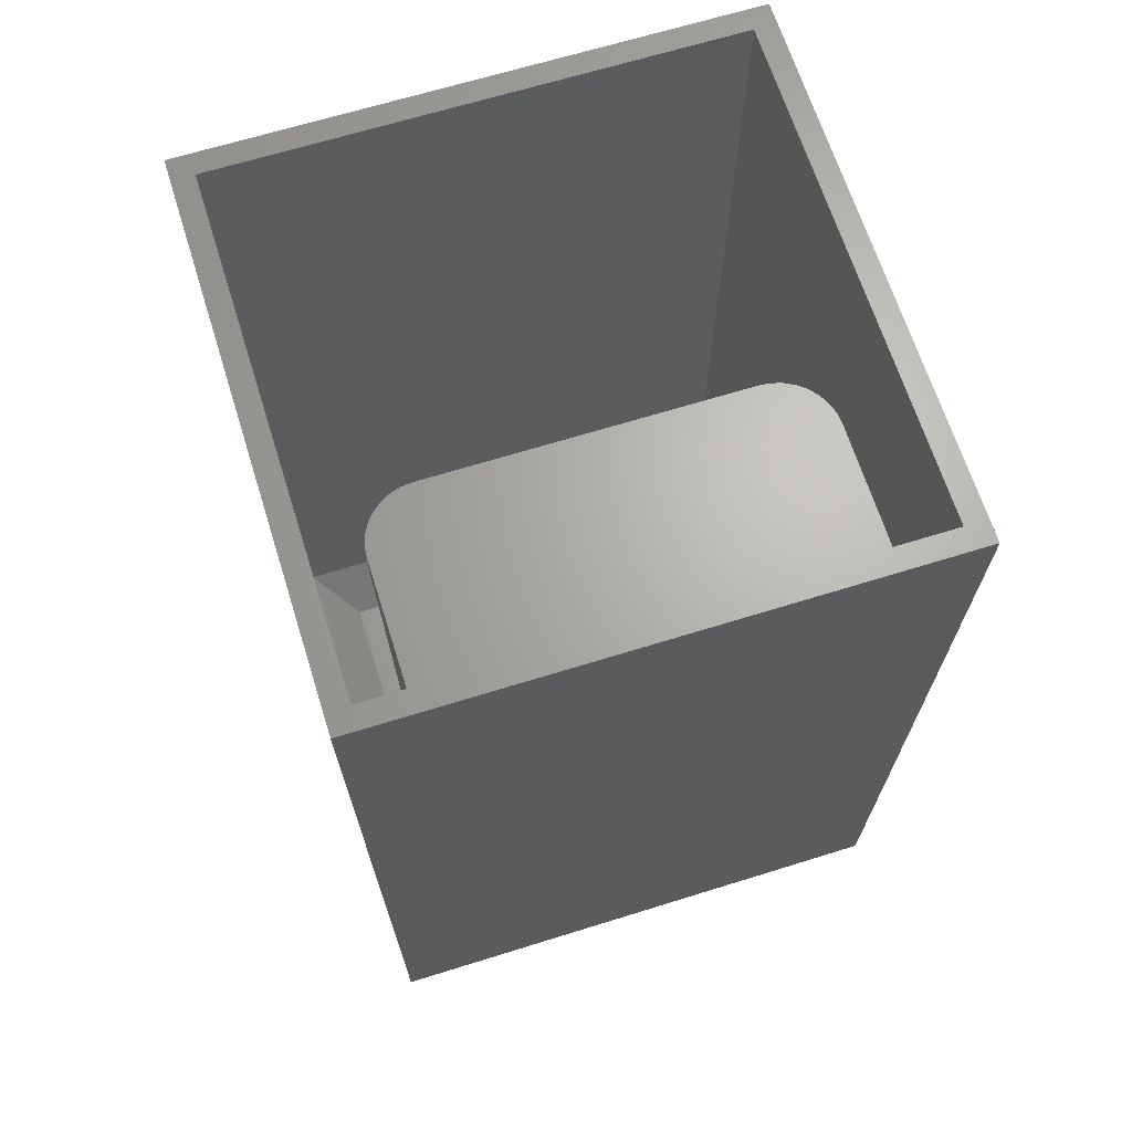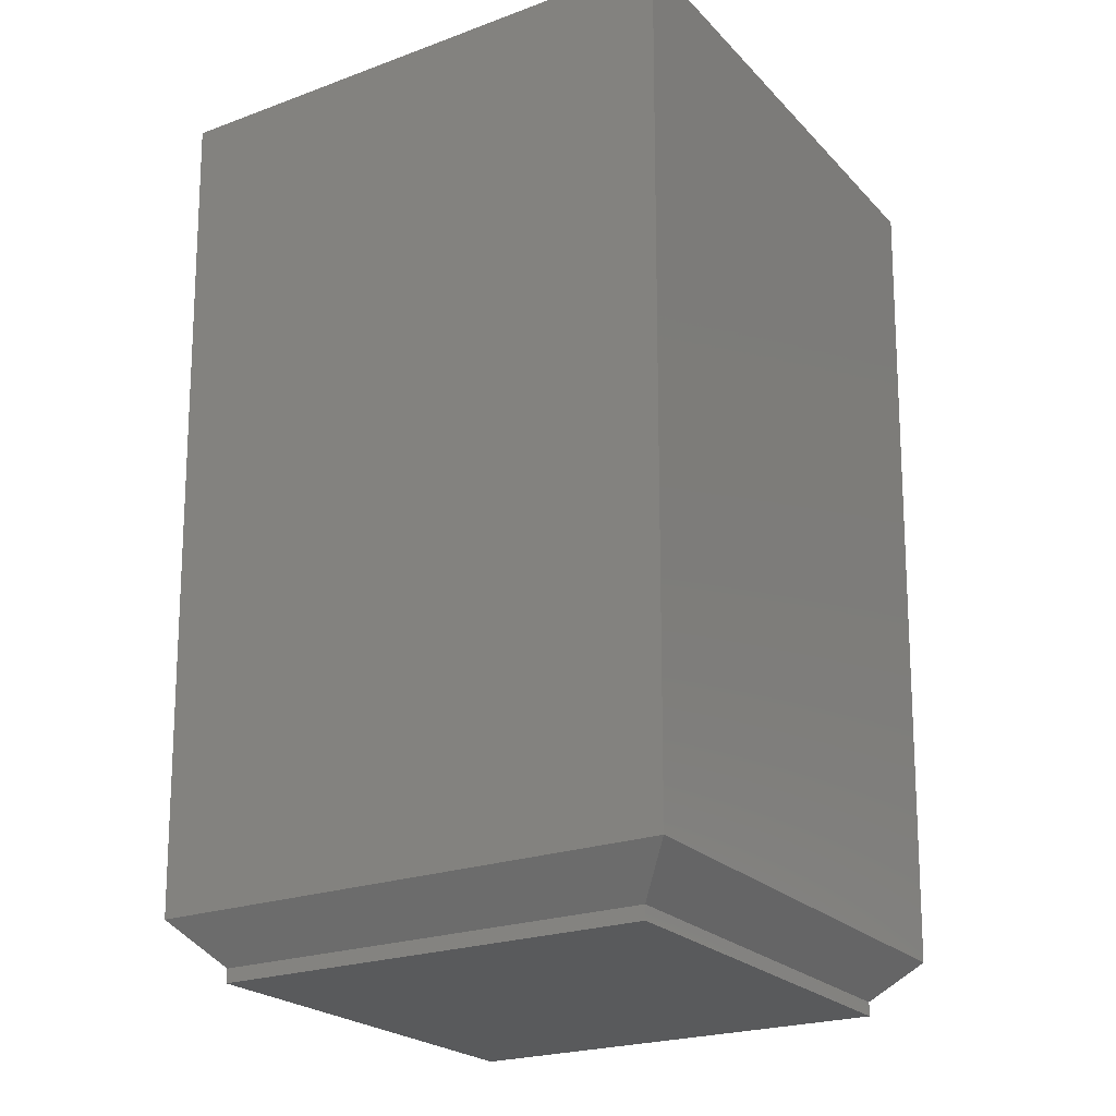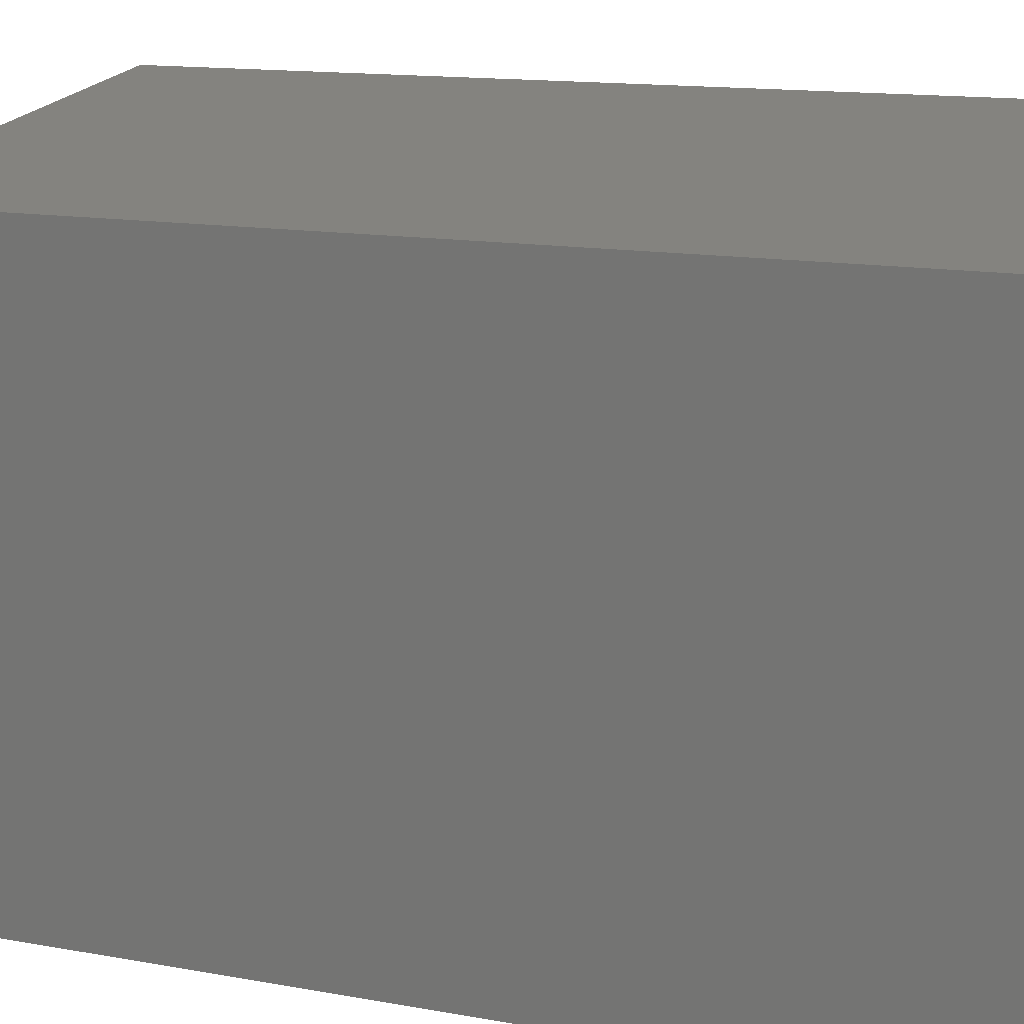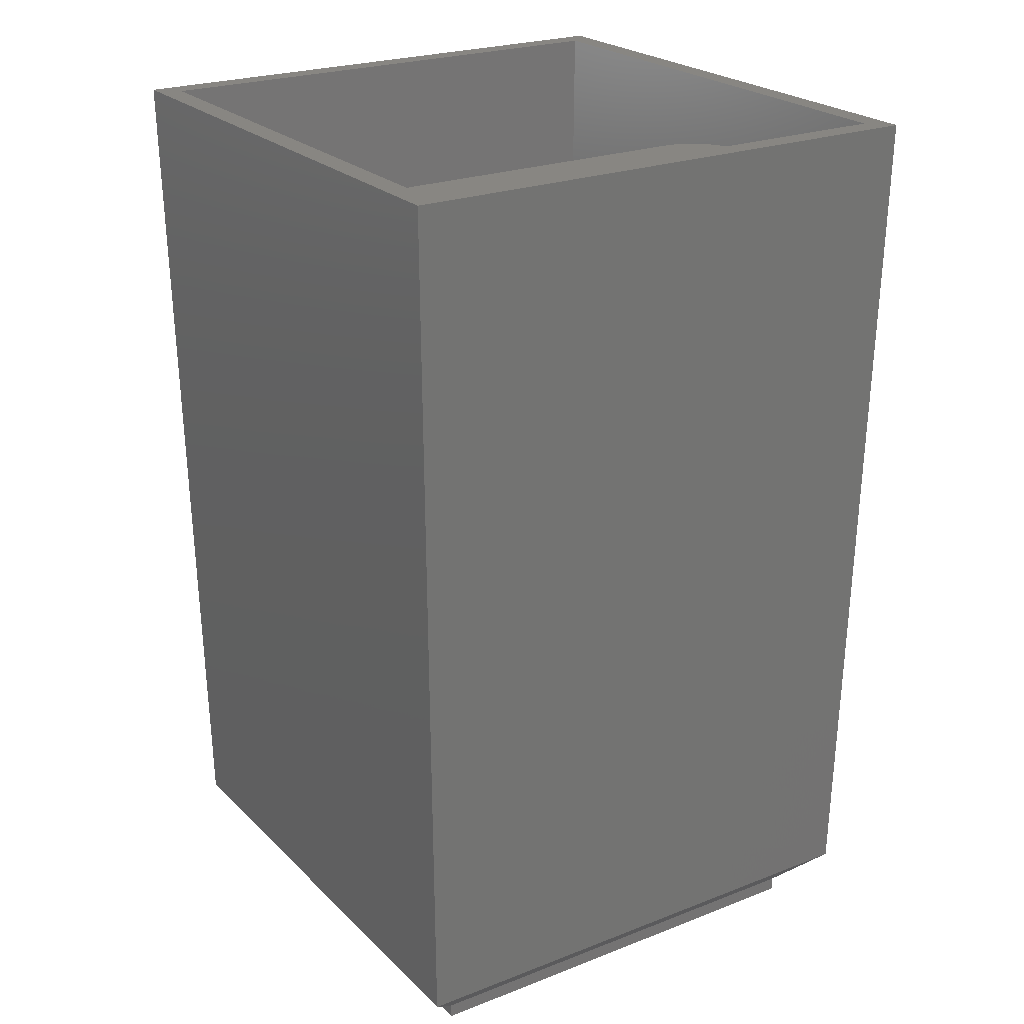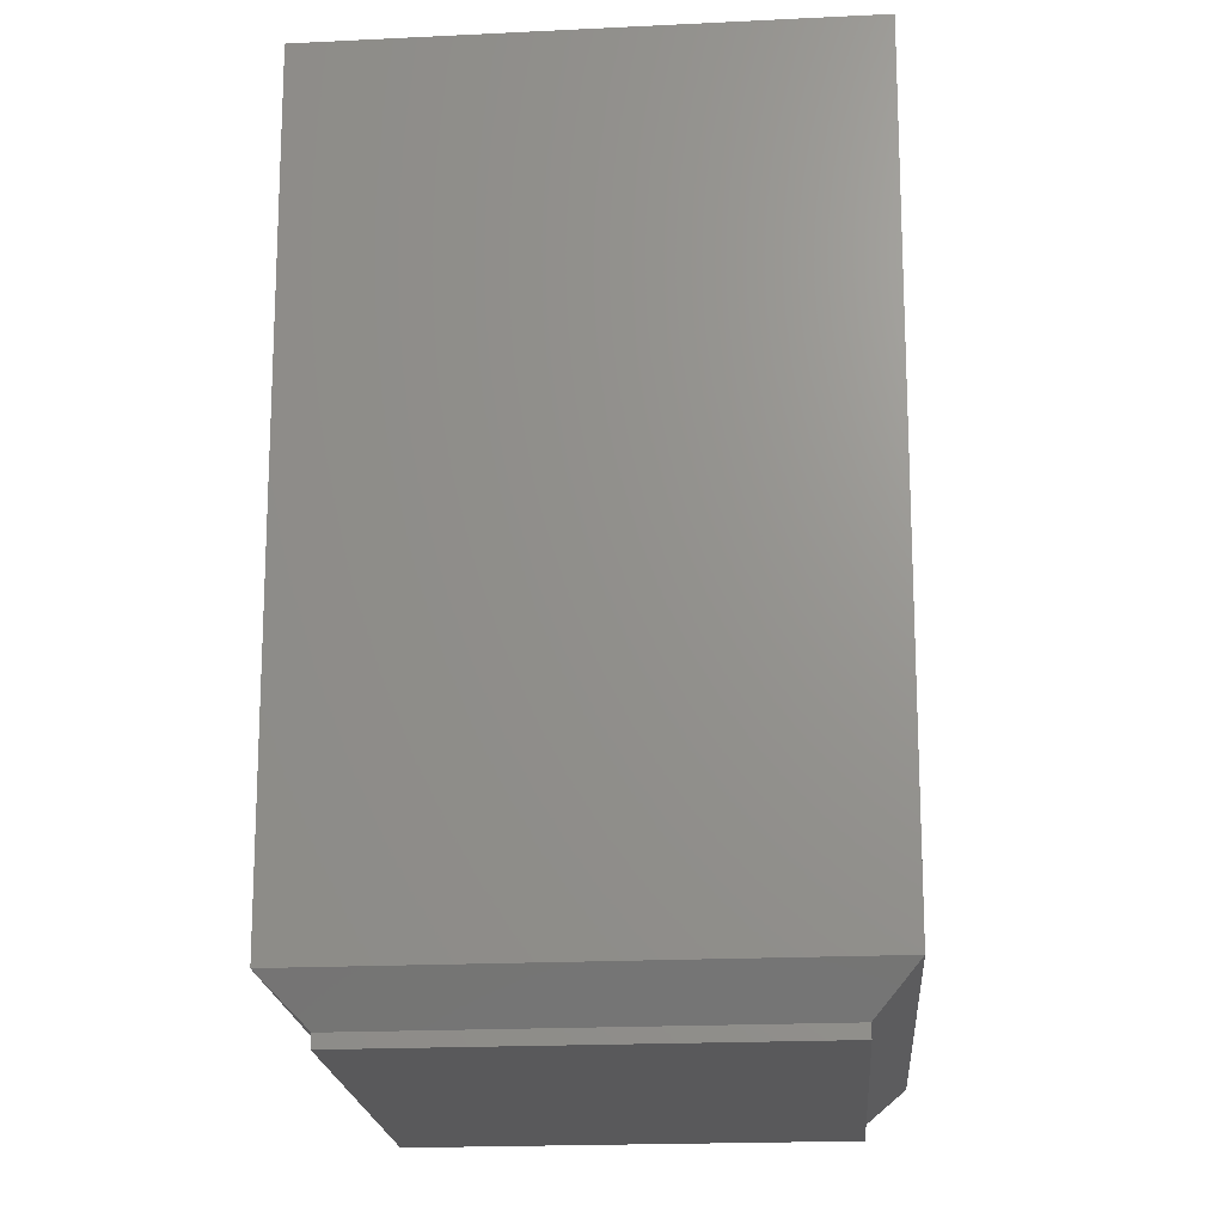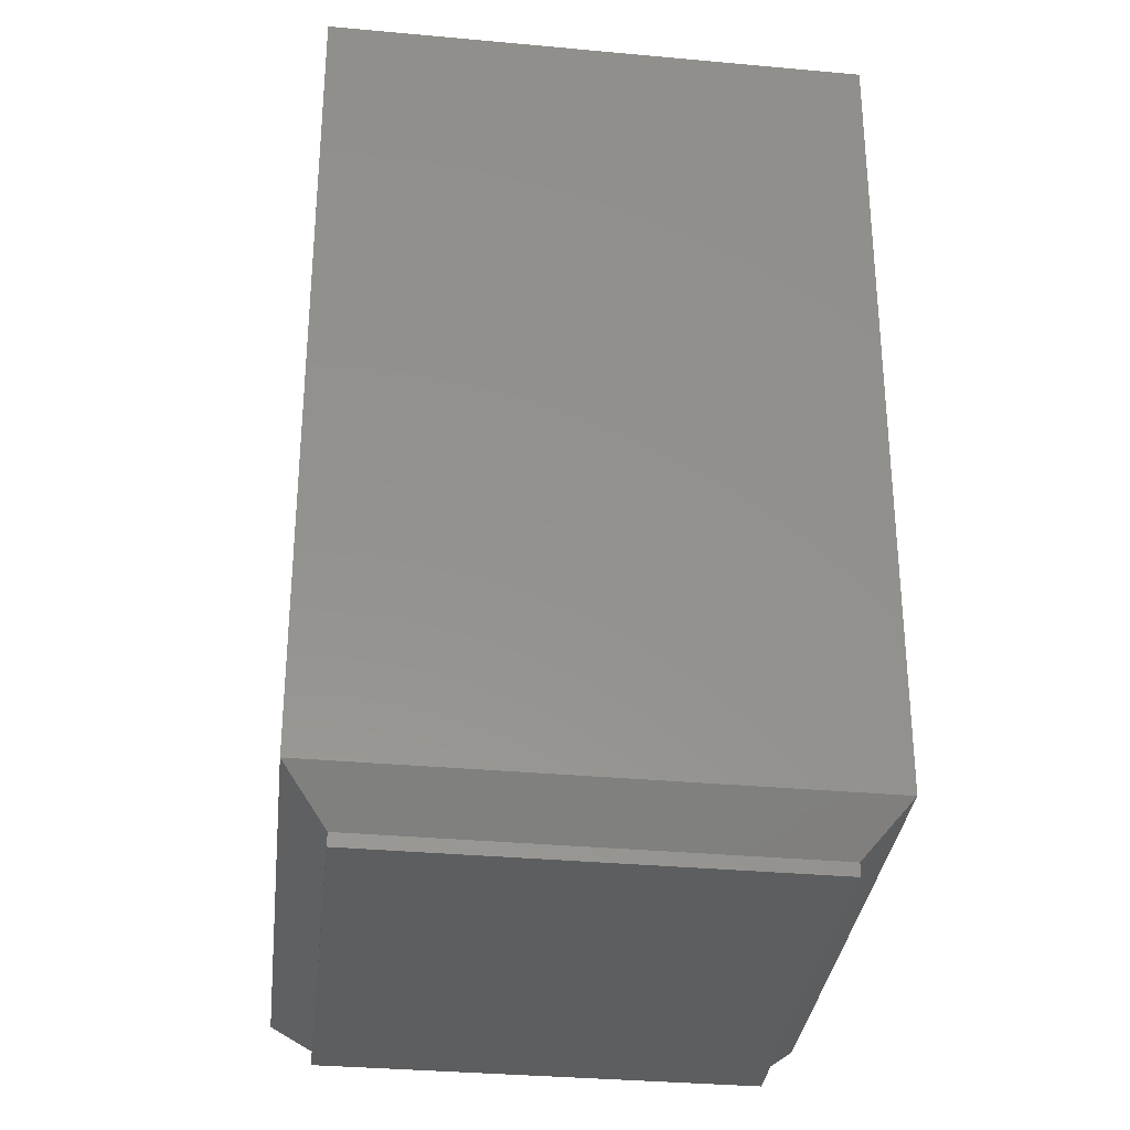
<metadata>
{"format":"stl","ext":"stl","renderer":"f3d","projection":"perspective","resolution":1024,"background":"white","views":[{"elev":66.2,"azim":-17.4,"up":"+Z"},{"elev":-23.3,"azim":31.7,"up":"+Z"},{"elev":18.4,"azim":-72.9,"up":"+Y"},{"elev":23.7,"azim":-33.0,"up":"+Z"},{"elev":-22.1,"azim":-85.3,"up":"+Z"},{"elev":-35.5,"azim":-96.8,"up":"+Z"}]}
</metadata>
<code>
# stl→obj: 82 verts, 164 faces
v 8 -8 0.499
v 8 8 0
v 8 8 0.499
v 8 -8 0
v -8 -8 0
v -8 8 0
v -8 8 0.499
v -8 -8 0.499
v 9.531 9.531 2.031
v 9.531 -9.531 2.031
v -9.531 -9.531 2.031
v -9.531 9.531 2.031
v 10 10 33
v 9.195 9.195 33
v 10 -10 33
v -9.195 9.195 33
v -10 10 33
v -9.195 -9.195 33
v 9.195 -9.195 33
v -10 -10 33
v -7.2 7.2 0.799
v 7.2 -7.2 0.799
v 7.2 7.2 0.799
v -7.2 -7.2 0.799
v 8.731 8.731 2.331
v 8.731 -8.731 2.331
v -8.731 -8.731 2.331
v -8.731 8.731 2.331
v 7.5 -9.169 31.25
v 7.5 -9.064 24.29
v 7.489 -9.063 24.28
v -7.489 -9.063 24.28
v 7.491 -9.063 24.28
v 7.493 -9.063 24.28
v 7.495 -9.063 24.28
v 7.497 -9.063 24.28
v 7.498 -9.063 24.29
v 7.499 -9.063 24.29
v -7.5 -9.169 31.25
v -7.5 -9.064 24.29
v -7.491 -9.063 24.28
v -7.493 -9.063 24.28
v -7.495 -9.063 24.28
v -7.497 -9.063 24.28
v -7.499 -9.063 24.29
v -7.498 -9.063 24.29
v -7.348 -3.435 30.25
v -7.462 -3.81 30.25
v 6.265 -2.352 30.25
v 5.89 -2.238 30.25
v -7.163 -3.089 30.25
v 7.163 -3.089 31.25
v 6.914 -2.786 30.25
v 6.914 -2.786 31.25
v 7.163 -3.089 30.25
v -7.5 -4.2 30.25
v -7.462 -3.81 31.25
v -7.5 -4.2 31.25
v 7.462 -3.81 30.25
v 7.5 -4.2 30.25
v 7.5 -4.2 31.25
v -6.611 -2.537 30.25
v -6.265 -2.352 30.25
v 7.348 -3.435 30.25
v -5.5 -2.2 30.25
v -5.89 -2.238 31.25
v -5.5 -2.2 31.25
v -5.89 -2.238 30.25
v 5.5 -2.2 30.25
v -6.914 -2.786 30.25
v -6.914 -2.786 31.25
v -6.611 -2.537 31.25
v 7.462 -3.81 31.25
v 5.5 -2.2 31.25
v 7.348 -3.435 31.25
v -6.265 -2.352 31.25
v 5.89 -2.238 31.25
v 6.611 -2.537 31.25
v 6.611 -2.537 30.25
v 6.265 -2.352 31.25
v -7.163 -3.089 31.25
v -7.348 -3.435 31.25
f 1 2 3
f 2 1 4
f 5 2 4
f 2 5 6
f 5 7 6
f 7 5 8
f 2 7 3
f 7 2 6
f 5 1 8
f 1 5 4
f 9 1 3
f 1 9 10
f 8 10 11
f 10 8 1
f 8 12 7
f 12 8 11
f 3 12 9
f 12 3 7
f 13 14 15
f 13 16 14
f 16 17 18
f 17 16 13
f 19 15 14
f 18 15 19
f 18 20 15
f 20 18 17
f 11 17 12
f 17 11 20
f 13 10 9
f 10 13 15
f 11 15 20
f 15 11 10
f 9 17 13
f 17 9 12
f 21 22 23
f 22 21 24
f 22 25 23
f 25 22 26
f 22 27 26
f 27 22 24
f 28 24 21
f 24 28 27
f 21 25 28
f 25 21 23
f 16 27 28
f 27 16 18
f 26 14 25
f 14 26 19
f 19 29 18
f 19 30 29
f 19 30 30
f 31 26 32
f 33 26 31
f 34 26 33
f 35 26 34
f 36 26 35
f 37 26 36
f 38 26 37
f 30 26 38
f 26 30 19
f 39 18 29
f 40 18 39
f 40 18 40
f 27 32 26
f 32 27 41
f 41 27 42
f 42 27 43
f 43 27 44
f 40 27 18
f 45 27 40
f 46 27 45
f 44 27 46
f 28 14 16
f 14 28 25
f 40 47 45
f 47 40 48
f 33 49 34
f 49 33 50
f 45 51 46
f 51 45 47
f 52 53 54
f 53 52 55
f 56 57 48
f 57 56 58
f 40 48 40
f 48 40 56
f 30 59 60
f 59 30 30
f 29 60 61
f 60 29 30
f 42 62 63
f 62 42 43
f 38 55 64
f 55 38 37
f 65 66 67
f 66 65 68
f 39 56 40
f 56 39 58
f 31 50 33
f 50 31 69
f 31 65 69
f 65 31 32
f 44 51 70
f 51 44 46
f 32 68 65
f 68 32 41
f 62 71 72
f 71 62 70
f 61 59 73
f 59 61 60
f 69 67 74
f 67 69 65
f 41 63 68
f 63 41 42
f 73 64 75
f 64 73 59
f 63 72 76
f 72 63 62
f 75 55 52
f 55 75 64
f 30 64 59
f 64 30 38
f 50 74 77
f 74 50 69
f 62 44 70
f 44 62 43
f 55 36 53
f 36 55 37
f 53 78 54
f 78 53 79
f 79 80 78
f 80 79 49
f 47 81 51
f 81 47 82
f 49 77 80
f 77 49 50
f 68 76 66
f 76 68 63
f 48 82 47
f 82 48 57
f 51 71 70
f 71 51 81
f 36 79 53
f 79 36 35
f 34 79 35
f 79 34 49
f 74 61 73
f 74 73 75
f 74 75 52
f 74 52 54
f 74 54 78
f 74 78 80
f 74 80 77
f 61 74 29
f 67 29 74
f 58 67 66
f 58 66 76
f 58 76 72
f 58 72 71
f 58 71 81
f 58 81 82
f 58 82 57
f 67 58 39
f 67 39 29

</code>
